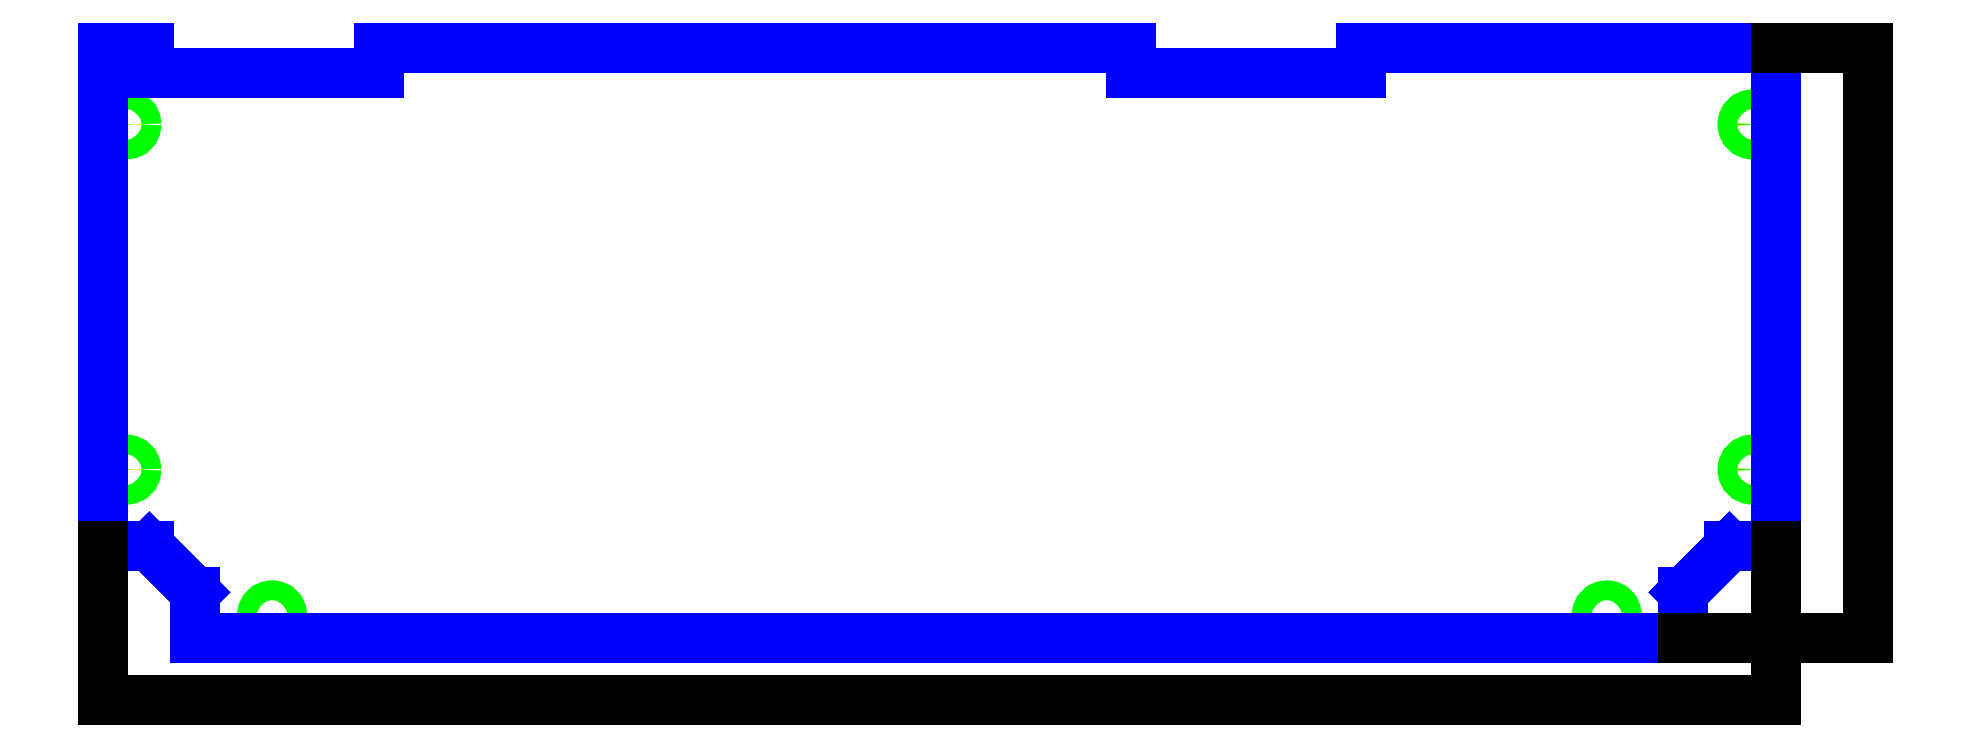
<metadata>
{"format":"dxf","ext":"dxf","renderer":"ezdxf+matplotlib","layout":"modelspace","background":"white","min_lineweight":24,"dpi":150}
</metadata>
<code>
0
SECTION
2
ENTITIES
0
CIRCLE
8
M6_THROUGH_HOLE
10
15
20
335
40
3.3
0
CIRCLE
8
M6_THROUGH_HOLE
10
15
20
110
40
3.3
0
CIRCLE
8
M6_THROUGH_HOLE
10
110
20
15
40
3.3
0
CIRCLE
8
M6_THROUGH_HOLE
10
980
20
15
40
3.3
0
CIRCLE
8
M6_THROUGH_HOLE
10
1075
20
110
40
3.3
0
CIRCLE
8
M6_THROUGH_HOLE
10
1075
20
335
40
3.3
0
CIRCLE
8
M6_COUNTER_SINK
10
15
20
335
40
6.5
0
CIRCLE
8
M6_COUNTER_SINK
10
15
20
110
40
6.5
0
CIRCLE
8
M6_COUNTER_SINK
10
110
20
15
40
6.5
0
CIRCLE
8
M6_COUNTER_SINK
10
980
20
15
40
6.5
0
CIRCLE
8
M6_COUNTER_SINK
10
1075
20
110
40
6.5
0
CIRCLE
8
M6_COUNTER_SINK
10
1075
20
335
40
6.5
0
LINE
8
OUTER_BOUNDARY
10
0
20
60
11
30
21
60
0
LINE
8
OUTER_BOUNDARY
10
60
20
0
11
60
21
30
0
LINE
8
OUTER_BOUNDARY
10
30
20
60
11
60
21
30
0
LINE
8
OUTER_BOUNDARY
10
0
20
385
11
0
21
60
0
LINE
8
OUTER_BOUNDARY
10
1090
20
60
11
1060
21
60
0
LINE
8
OUTER_BOUNDARY
10
1030
20
0
11
1030
21
30
0
LINE
8
OUTER_BOUNDARY
10
1030
20
30
11
1060
21
60
0
LINE
8
OUTER_BOUNDARY
10
60
20
0
11
1030
21
0
0
LINE
8
OUTER_BOUNDARY
10
1090
20
60
11
1090
21
385
0
LINE
8
OUTER_BOUNDARY
10
30
20
385
11
30
21
368.5
0
LINE
8
OUTER_BOUNDARY
10
180
20
385
11
180
21
368.5
0
LINE
8
OUTER_BOUNDARY
10
30
20
368.5
11
180
21
368.5
0
LINE
8
OUTER_BOUNDARY
10
670
20
385
11
670
21
368.5
0
LINE
8
OUTER_BOUNDARY
10
820
20
385
11
820
21
368.5
0
LINE
8
OUTER_BOUNDARY
10
670
20
368.5
11
820
21
368.5
0
LINE
8
OUTER_BOUNDARY
10
30
20
385
11
0
21
385
0
LINE
8
OUTER_BOUNDARY
10
670
20
385
11
180
21
385
0
LINE
8
OUTER_BOUNDARY
10
1090
20
385
11
820
21
385
0
DIMENSION
8
DIMENSION
2
*D1
10
1150
20
-1.47e-14
30
0
11
1145
21
192.5
31
0
70
32
71
5
72
0
3
Standard
53
0
210
0
220
0
230
1
13
1090
23
385
33
0
14
1030
24
0
34
0
50
90
0
DIMENSION
8
DIMENSION
2
*D2
10
1090
20
-40
30
0
11
545
21
-34.98
31
0
70
32
71
5
3
Standard
53
0
210
0
220
0
230
1
13
0
23
60
33
0
14
1090
24
60
34
0
0
ENDSEC
0
EOF

</code>
